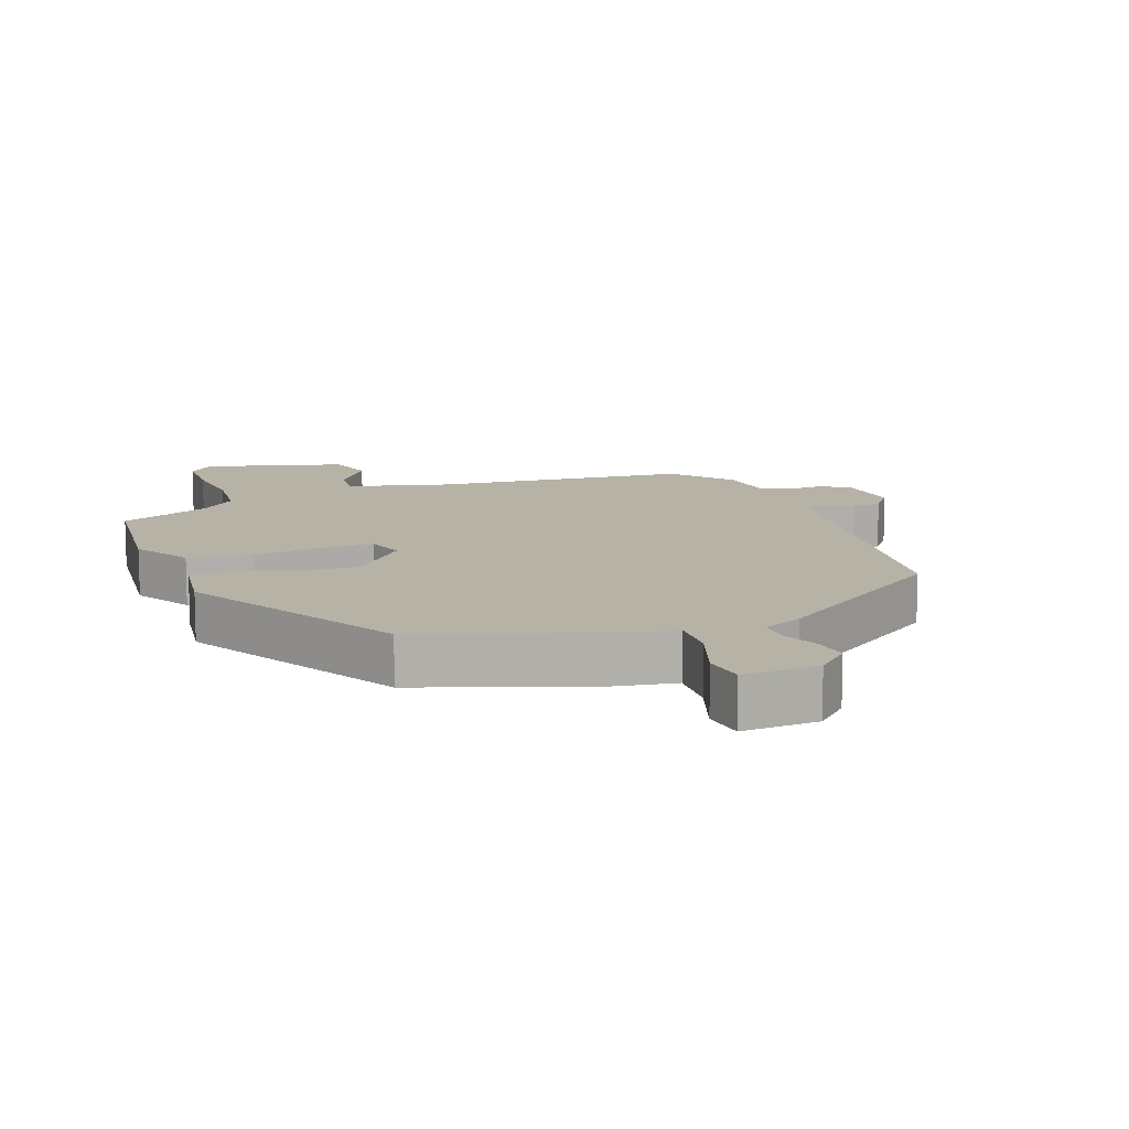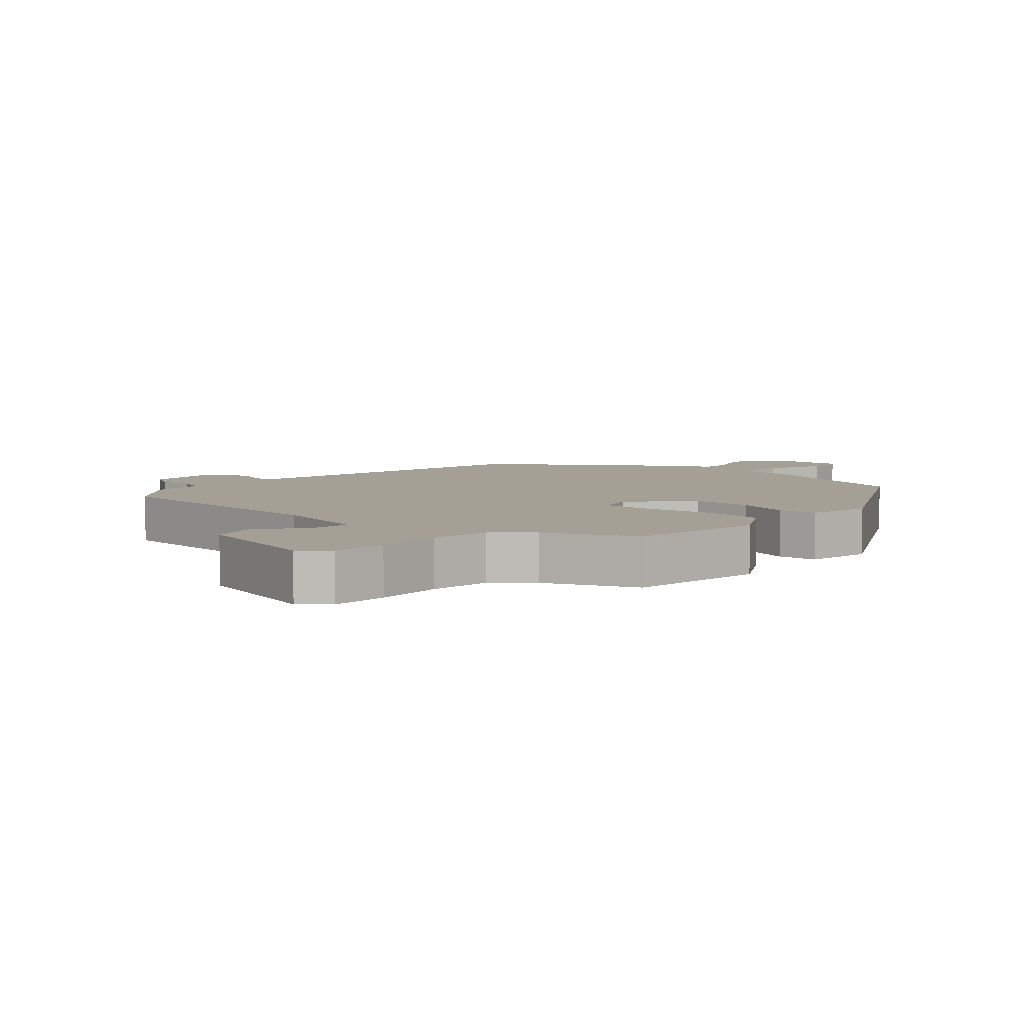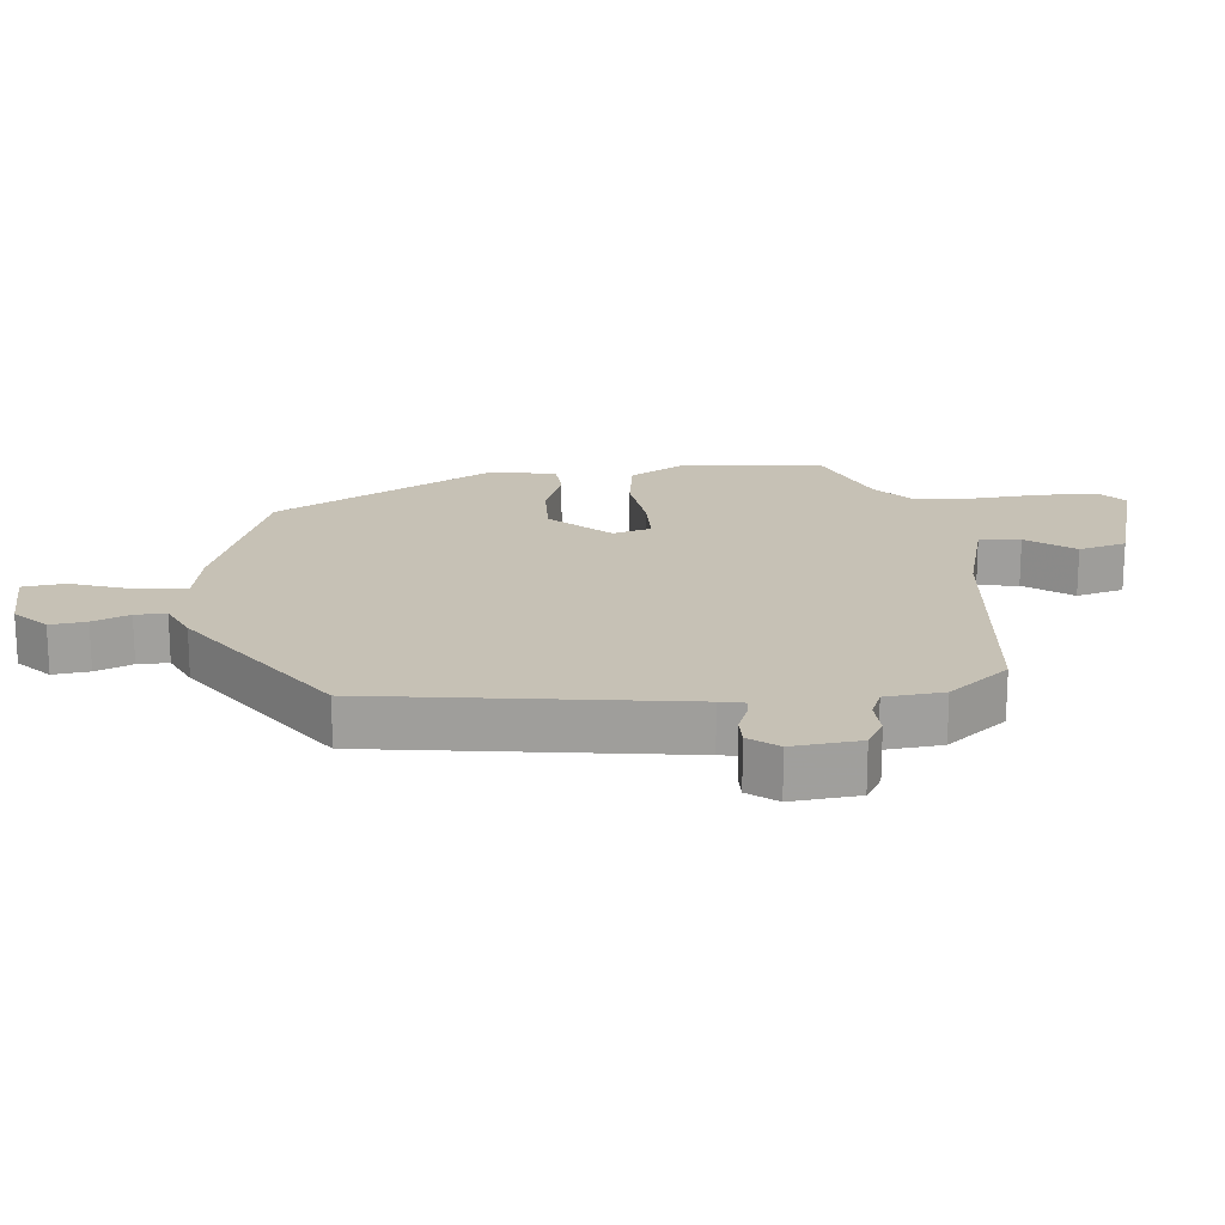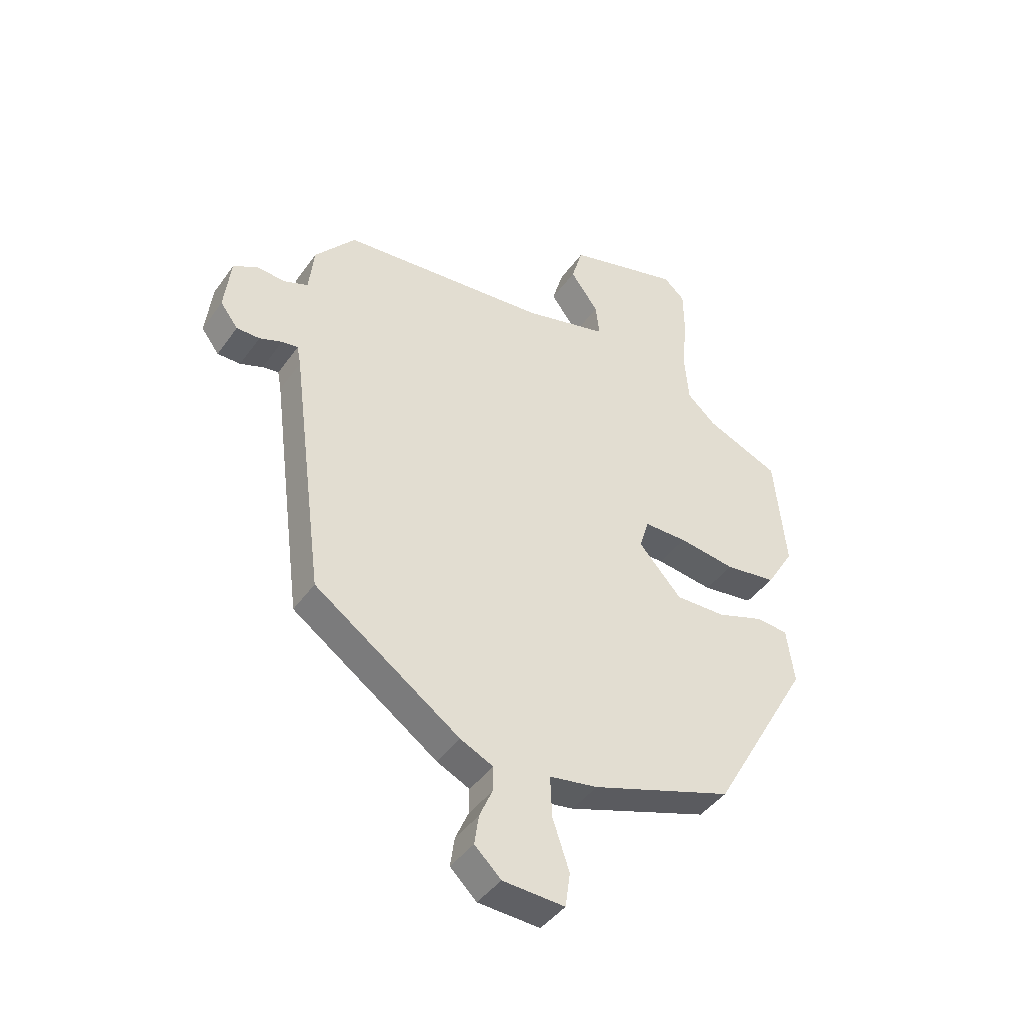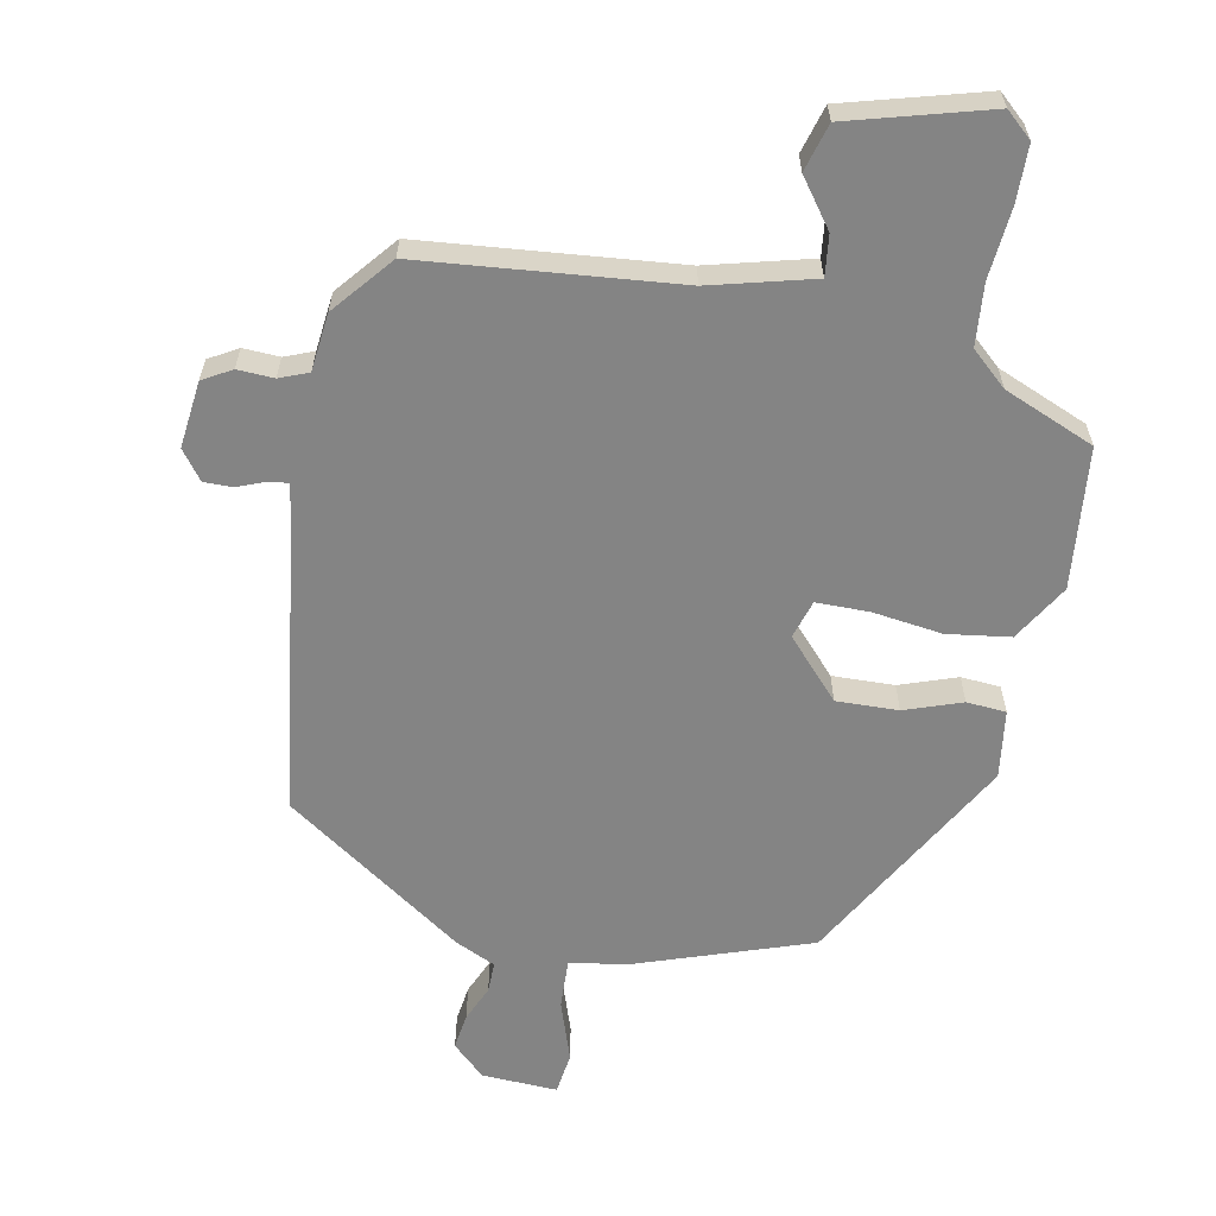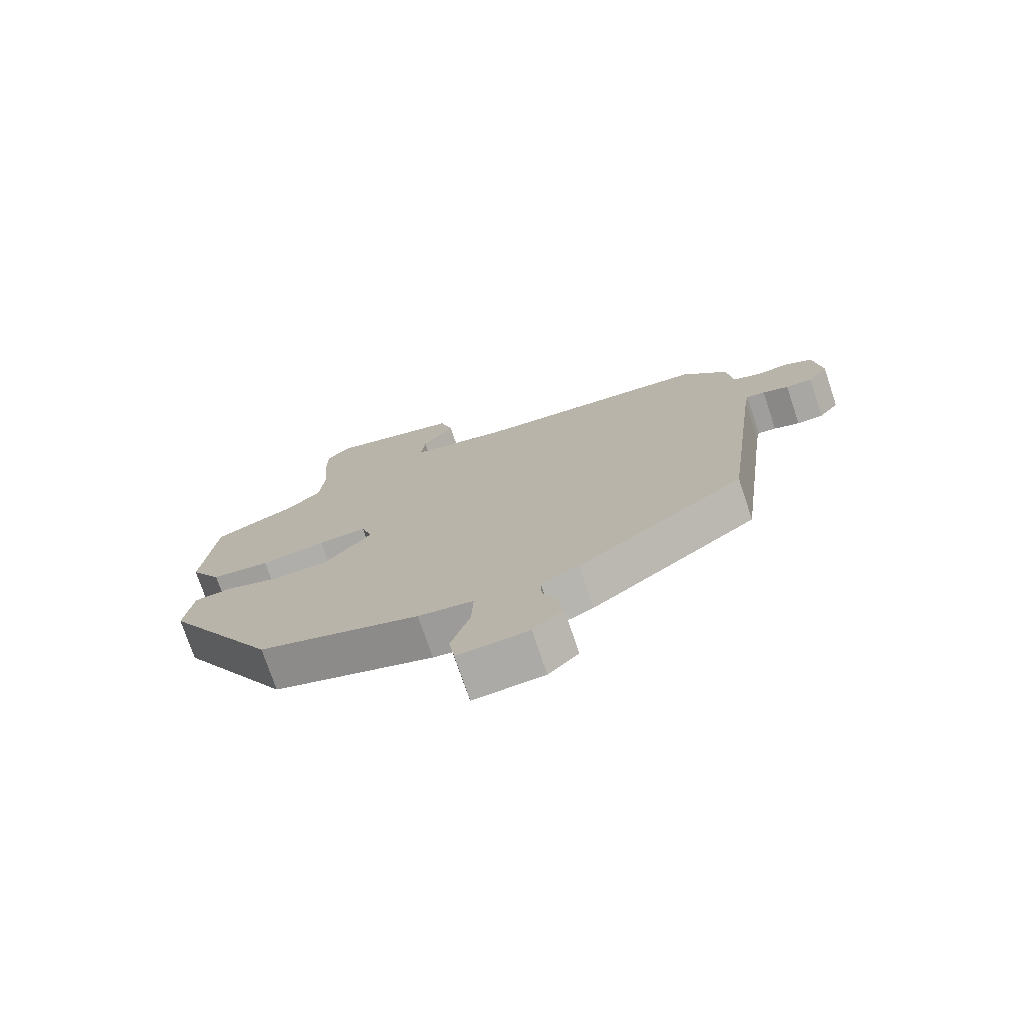
<metadata>
{"format":"obj","ext":"obj","renderer":"f3d","projection":"perspective","resolution":1024,"background":"white","views":[{"elev":12.2,"azim":160.0,"up":"+Y"},{"elev":5.8,"azim":42.3,"up":"+Y"},{"elev":18.8,"azim":-94.8,"up":"+Y"},{"elev":-43.1,"azim":-32.7,"up":"+Z"},{"elev":-61.4,"azim":-10.7,"up":"+Y"},{"elev":-74.8,"azim":-161.4,"up":"+Z"}]}
</metadata>
<code>
v 0.337 0.07 -0.439
v 0.074 0.07 -0.528
v -0.016 0.07 -0.543
v -0.013 0.07 -0.619
v 0.018 0.07 -0.712
v 0.009 0.07 -0.776
v -0.106 0.07 -0.77
v -0.155 0.07 -0.723
v -0.147 0.07 -0.668
v -0.123 0.07 -0.613
v -0.122 0.07 -0.566
v -0.183 0.07 -0.537
v -0.454 0.07 -0.347
v -0.515 0.07 0.122
v -0.522 0.07 0.159
v -0.552 0.07 0.155
v -0.594 0.07 0.139
v -0.637 0.07 0.139
v -0.67 0.07 0.183
v -0.658 0.07 0.285
v -0.614 0.07 0.31
v -0.559 0.07 0.307
v -0.515 0.07 0.324
v -0.505 0.07 0.412
v -0.43 0.07 0.502
v -0.042 0.07 0.537
v 0.115 0.07 0.577
v 0.108 0.07 0.639
v 0.056 0.07 0.711
v 0.077 0.07 0.783
v 0.289 0.07 0.841
v 0.329 0.07 0.805
v 0.33 0.07 0.718
v 0.32 0.07 0.612
v 0.328 0.07 0.518
v 0.382 0.07 0.469
v 0.519 0.07 0.411
v 0.54 0.07 0.196
v 0.488 0.07 0.11
v 0.392 0.07 0.097
v 0.286 0.07 0.112
v 0.206 0.07 0.112
v 0.188 0.07 0.054
v 0.268 0.07 -0.035
v 0.362 0.07 -0.033
v 0.449 0.07 -0.003
v 0.509 0.07 -0.008
v 0.523 0.07 -0.112
v 0.337 0 -0.439
v 0.074 0 -0.528
v -0.016 0 -0.543
v -0.013 0 -0.619
v 0.018 0 -0.712
v 0.009 0 -0.776
v -0.106 0 -0.77
v -0.155 0 -0.723
v -0.147 0 -0.668
v -0.123 0 -0.613
v -0.122 0 -0.566
v -0.183 0 -0.537
v -0.454 0 -0.347
v -0.515 0 0.122
v -0.522 0 0.159
v -0.552 0 0.155
v -0.594 0 0.139
v -0.637 0 0.139
v -0.67 0 0.183
v -0.658 0 0.285
v -0.614 0 0.31
v -0.559 0 0.307
v -0.515 0 0.324
v -0.505 0 0.412
v -0.43 0 0.502
v -0.042 0 0.537
v 0.115 0 0.577
v 0.108 0 0.639
v 0.056 0 0.711
v 0.077 0 0.783
v 0.289 0 0.841
v 0.329 0 0.805
v 0.33 0 0.718
v 0.32 0 0.612
v 0.328 0 0.518
v 0.382 0 0.469
v 0.519 0 0.411
v 0.54 0 0.196
v 0.488 0 0.11
v 0.392 0 0.097
v 0.286 0 0.112
v 0.206 0 0.112
v 0.188 0 0.054
v 0.268 0 -0.035
v 0.362 0 -0.033
v 0.449 0 -0.003
v 0.509 0 -0.008
v 0.523 0 -0.112
f 1 2 3
f 48 1 3
f 47 48 3
f 46 47 3
f 45 46 3
f 44 45 3
f 43 44 3
f 42 43 3
f 39 40 41
f 38 39 41
f 37 38 41
f 36 37 41
f 35 36 41 42
f 34 35 42 3
f 32 33 34
f 31 32 34
f 30 31 34
f 29 30 34
f 28 29 34
f 27 28 34
f 26 27 34 3
f 25 26 3
f 24 25 3
f 23 24 3
f 20 21 22
f 19 20 22
f 18 19 22
f 17 18 22
f 16 17 22
f 15 16 22 23
f 23 3 4
f 15 23 4
f 14 15 4
f 11 12 13 14
f 8 9 10
f 7 8 10
f 6 7 10
f 5 6 10
f 4 5 10
f 4 10 11
f 4 11 14
f 51 50 49
f 51 49 96
f 51 96 95
f 51 95 94
f 51 94 93
f 51 93 92
f 51 92 91
f 51 91 90
f 89 88 87
f 89 87 86
f 89 86 85
f 89 85 84
f 90 89 84 83
f 51 90 83 82
f 82 81 80
f 82 80 79
f 82 79 78
f 82 78 77
f 82 77 76
f 82 76 75
f 51 82 75 74
f 51 74 73
f 51 73 72
f 51 72 71
f 70 69 68
f 70 68 67
f 70 67 66
f 70 66 65
f 70 65 64
f 71 70 64 63
f 52 51 71
f 52 71 63
f 52 63 62
f 62 61 60 59
f 58 57 56
f 58 56 55
f 58 55 54
f 58 54 53
f 58 53 52
f 59 58 52
f 62 59 52
f 1 49 50 2
f 2 50 51 3
f 3 51 52 4
f 4 52 53 5
f 5 53 54 6
f 6 54 55 7
f 7 55 56 8
f 8 56 57 9
f 9 57 58 10
f 10 58 59 11
f 11 59 60 12
f 12 60 61 13
f 13 61 62 14
f 14 62 63 15
f 15 63 64 16
f 16 64 65 17
f 17 65 66 18
f 18 66 67 19
f 19 67 68 20
f 20 68 69 21
f 21 69 70 22
f 22 70 71 23
f 23 71 72 24
f 24 72 73 25
f 25 73 74 26
f 26 74 75 27
f 27 75 76 28
f 28 76 77 29
f 29 77 78 30
f 30 78 79 31
f 31 79 80 32
f 32 80 81 33
f 33 81 82 34
f 34 82 83 35
f 35 83 84 36
f 36 84 85 37
f 37 85 86 38
f 38 86 87 39
f 39 87 88 40
f 40 88 89 41
f 41 89 90 42
f 42 90 91 43
f 43 91 92 44
f 44 92 93 45
f 45 93 94 46
f 46 94 95 47
f 47 95 96 48
f 48 96 49 1

</code>
